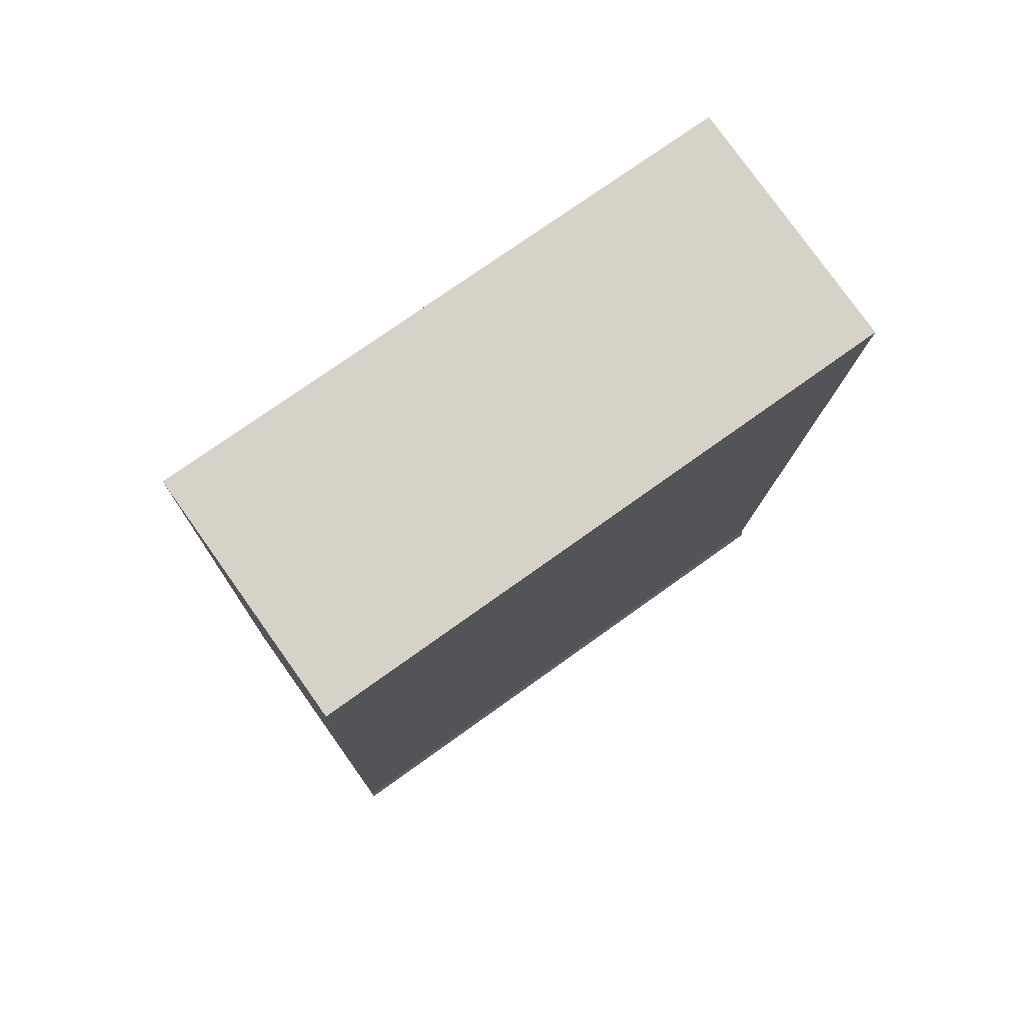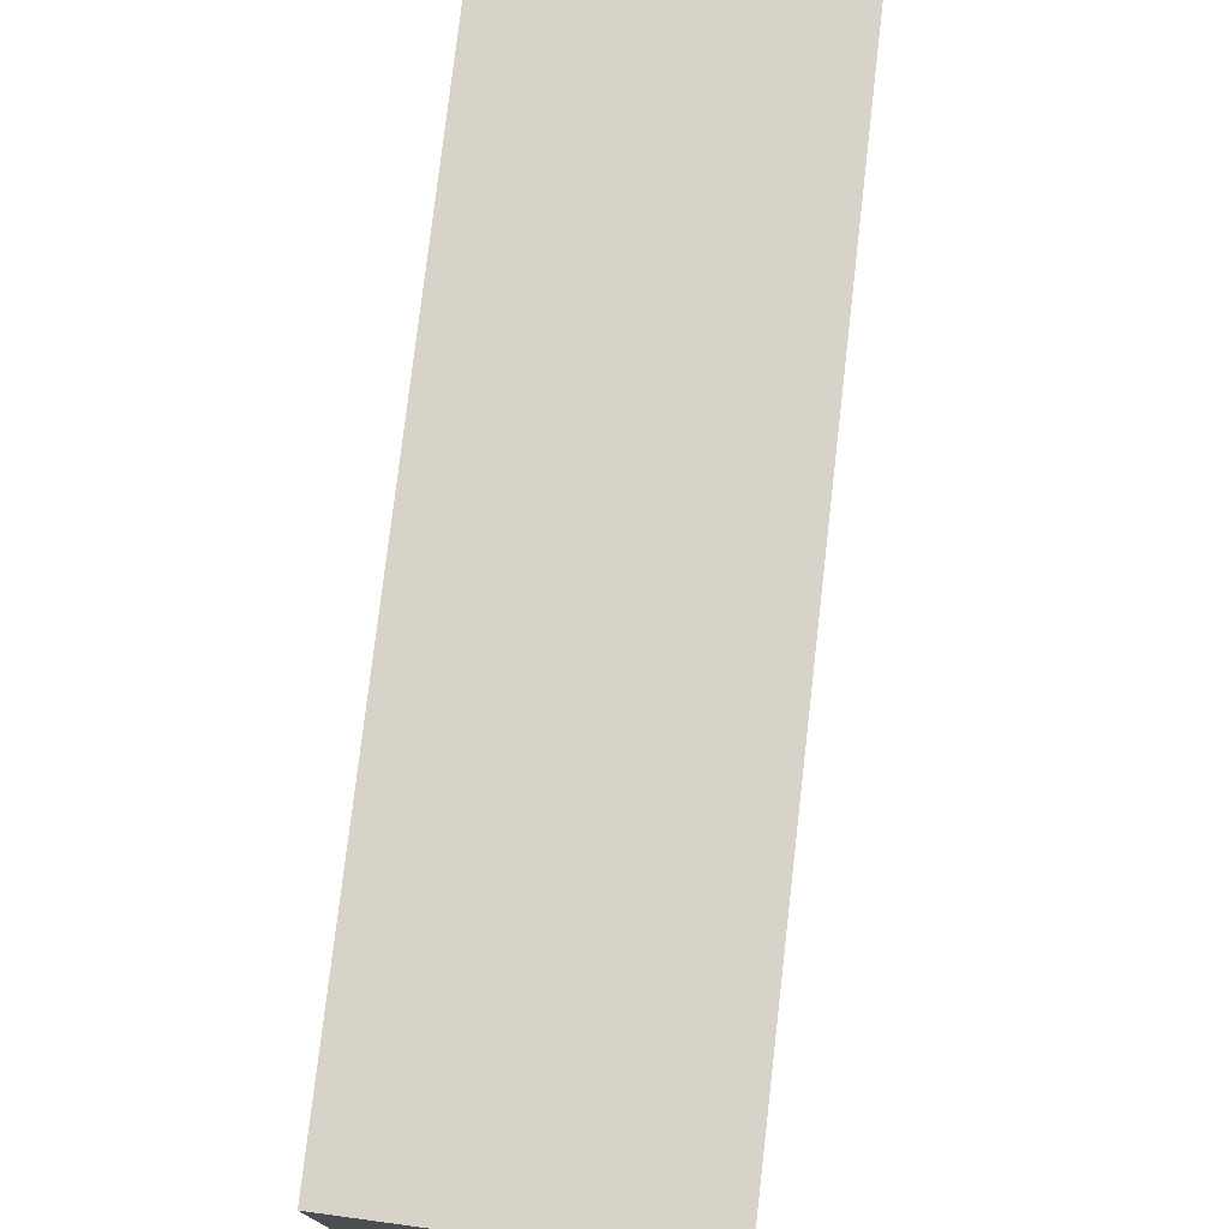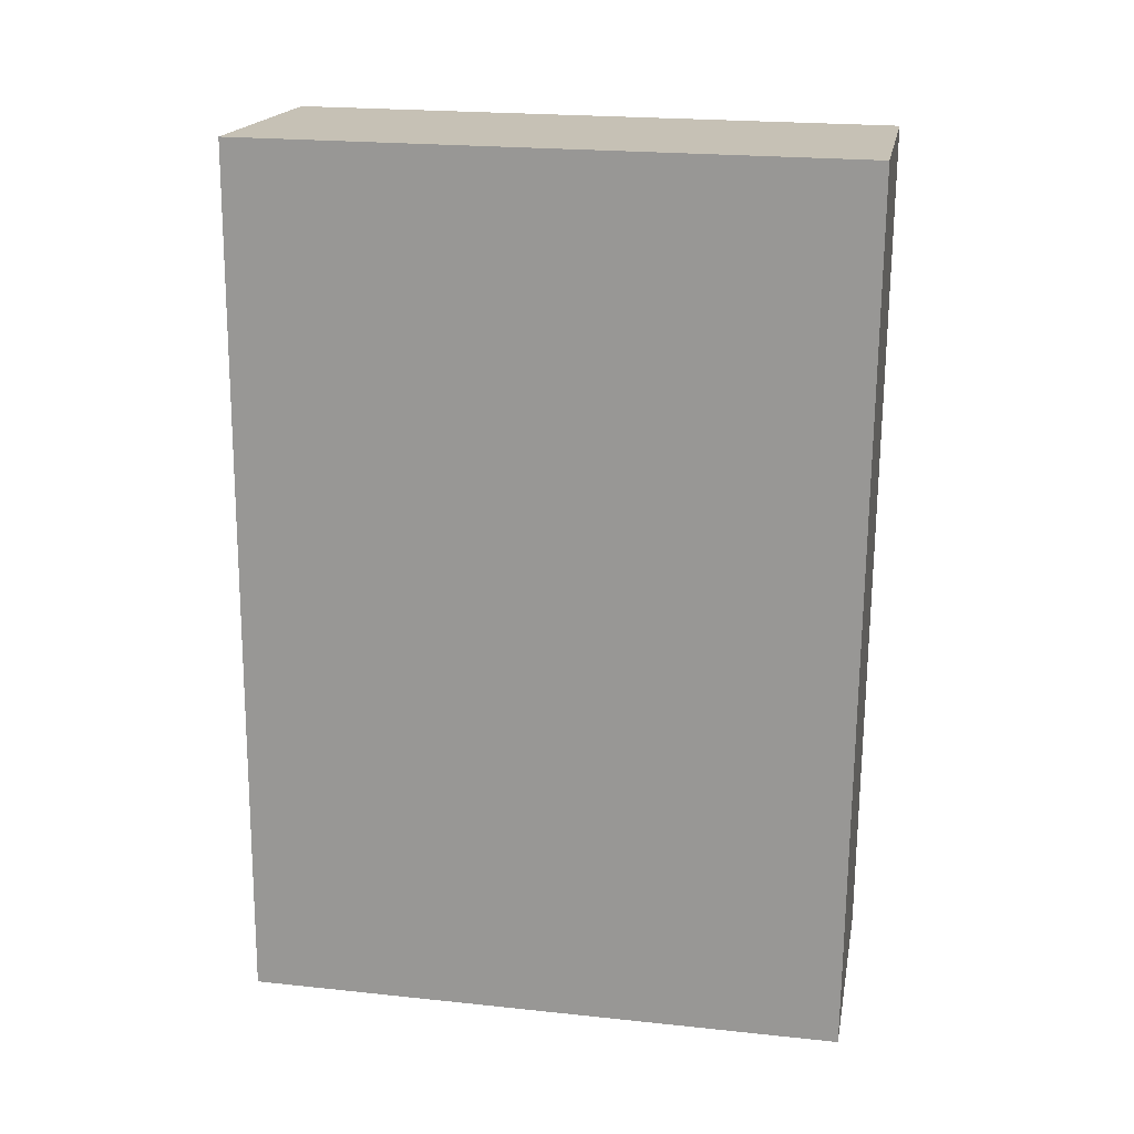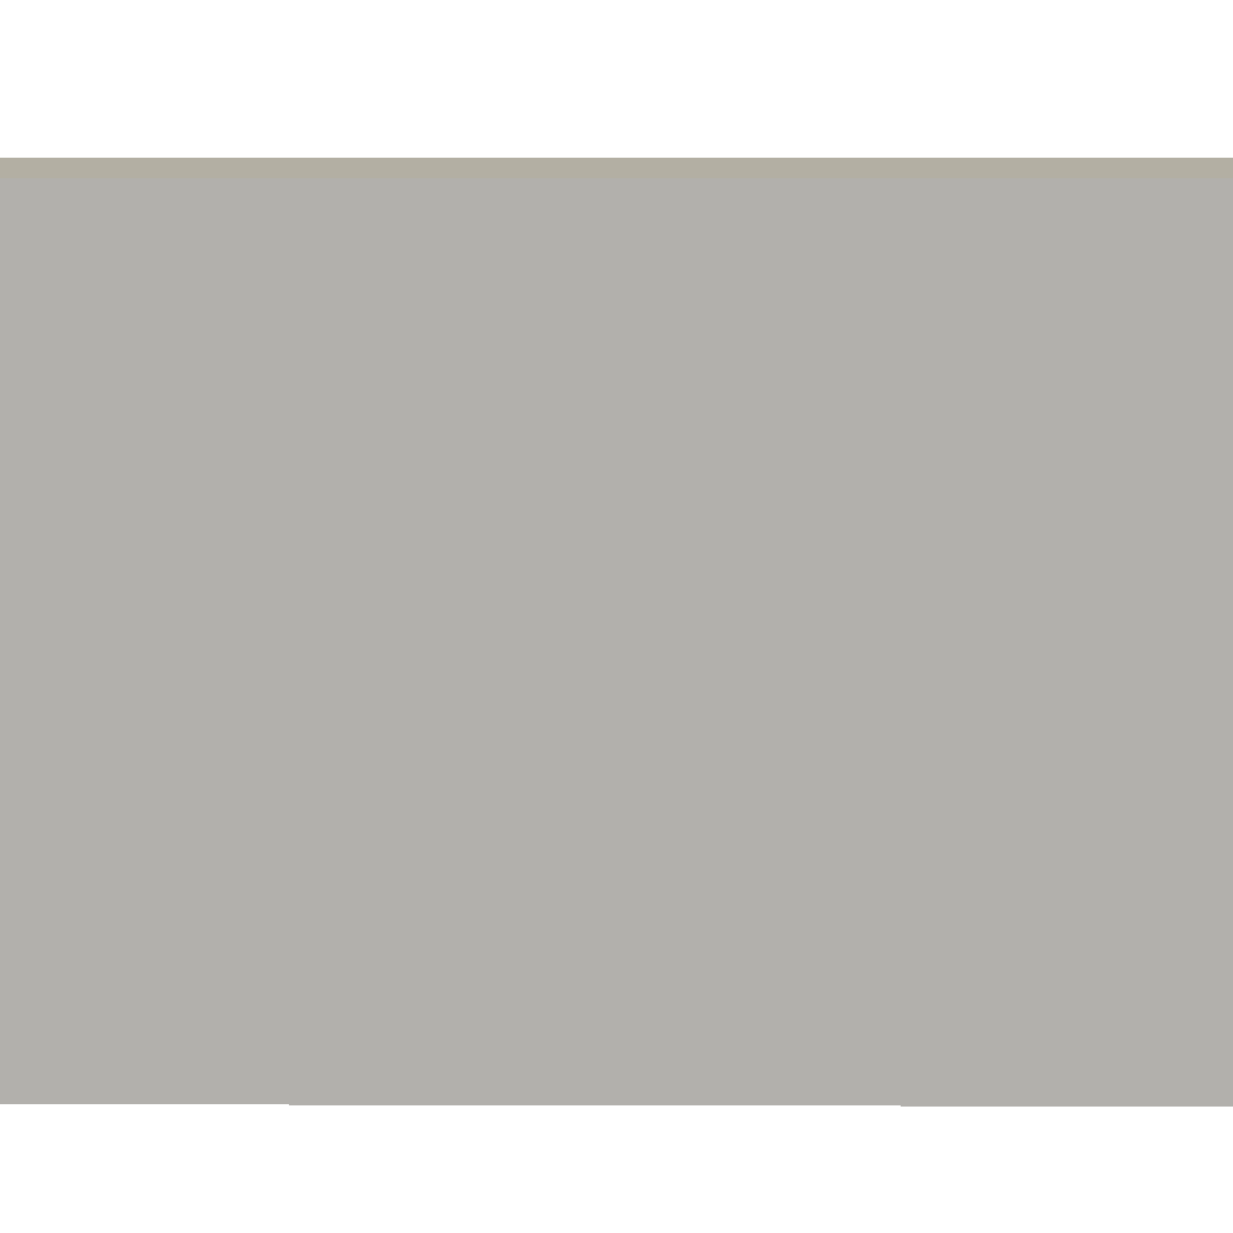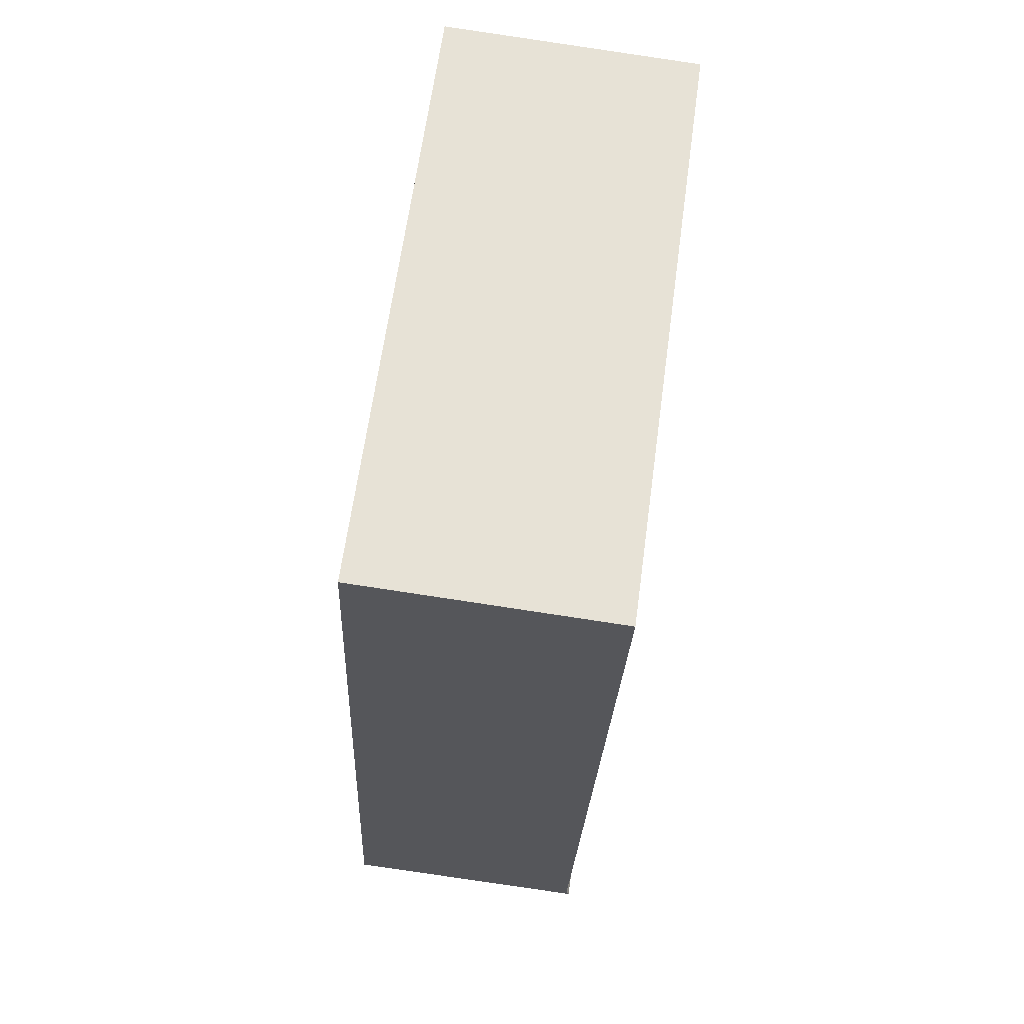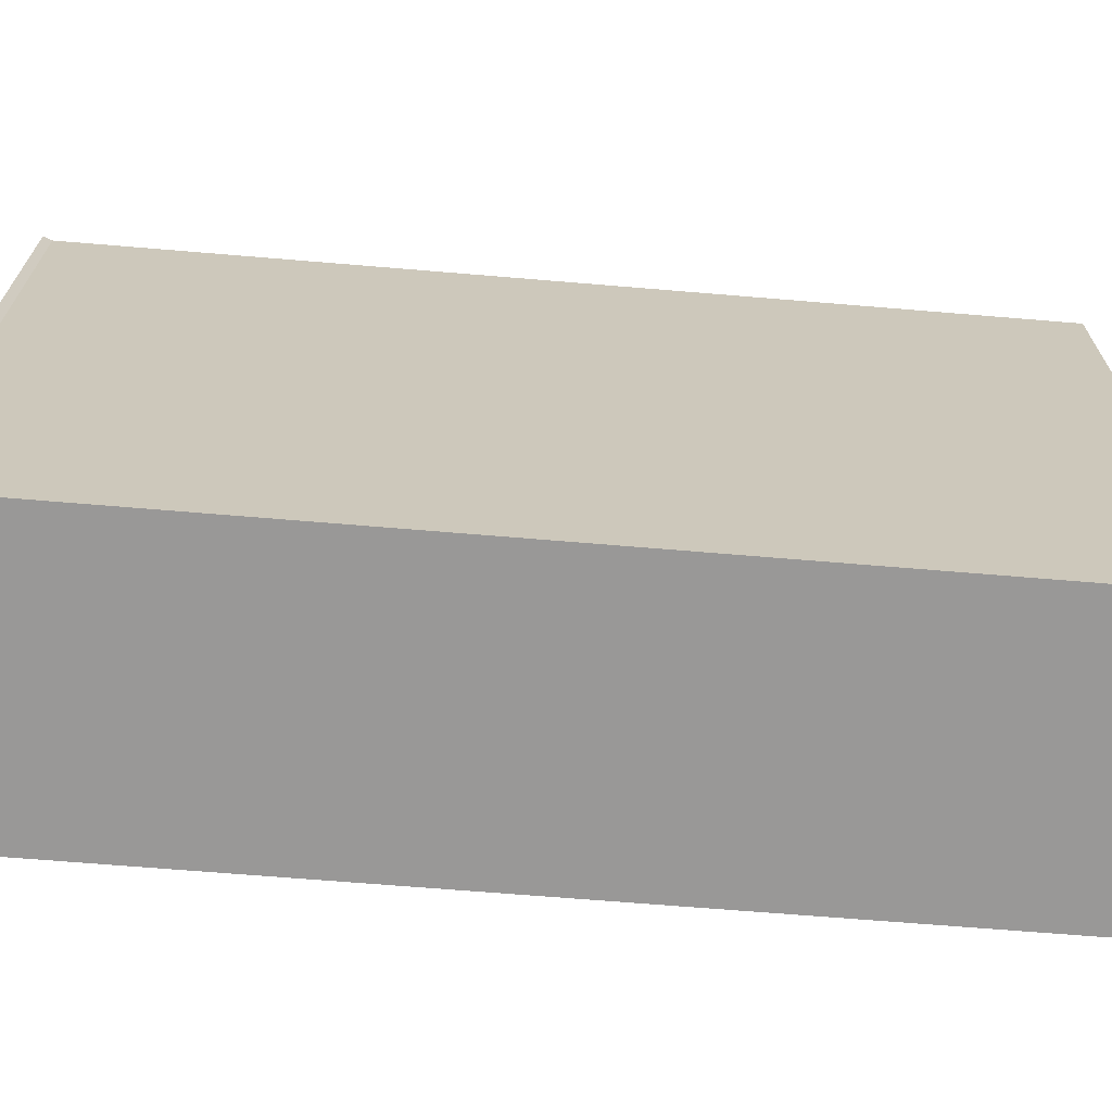
<metadata>
{"format":"obj","ext":"obj","renderer":"f3d","projection":"perspective","resolution":1024,"background":"white","views":[{"elev":75.3,"azim":-125.6,"up":"+Z"},{"elev":76.2,"azim":4.1,"up":"+Y"},{"elev":22.1,"azim":100.4,"up":"+Z"},{"elev":11.1,"azim":-92.1,"up":"+Y"},{"elev":63.7,"azim":-172.3,"up":"+Z"},{"elev":-68.7,"azim":-97.2,"up":"+Y"}]}
</metadata>
<code>
v  1.703 3.523 -5.007
v  0 3.523 2.157e-16
v  1.479 3.523 0.093
v  0.213 3.523 -5.024
v  0.196 3.523 -5.07
v  0 0 0
v  1.479 -5.695e-18 0.093
v  1.703 3.066e-16 -5.007
v  0.196 3.104e-16 -5.07
v  0.213 3.076e-16 -5.024
g defaultobject
f 1 2 3
f 2 1 4
f 4 1 5
f 6 3 2
f 3 6 7
f 7 1 3
f 1 7 8
f 8 5 1
f 5 8 9
f 10 2 4
f 2 10 6
f 9 4 5
f 4 9 10
f 6 8 7
f 8 6 10
f 8 10 9

</code>
